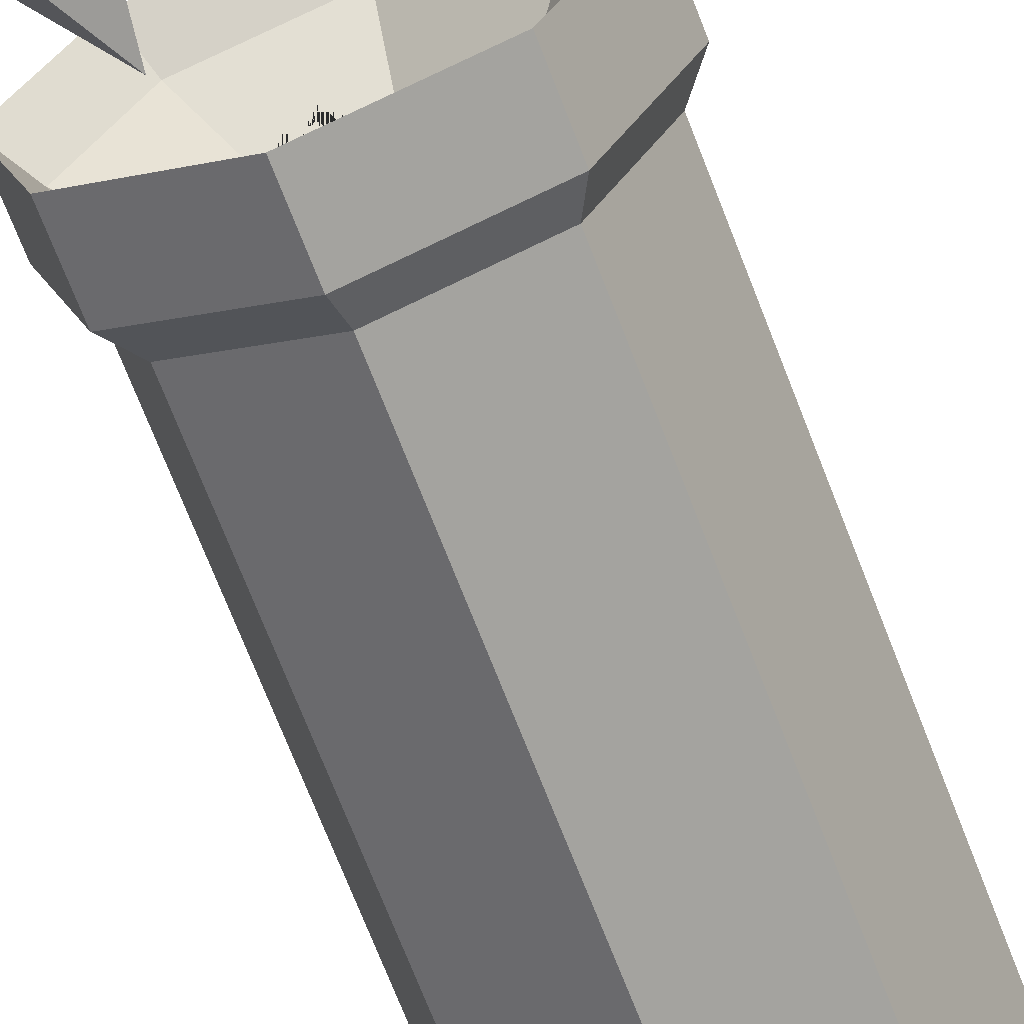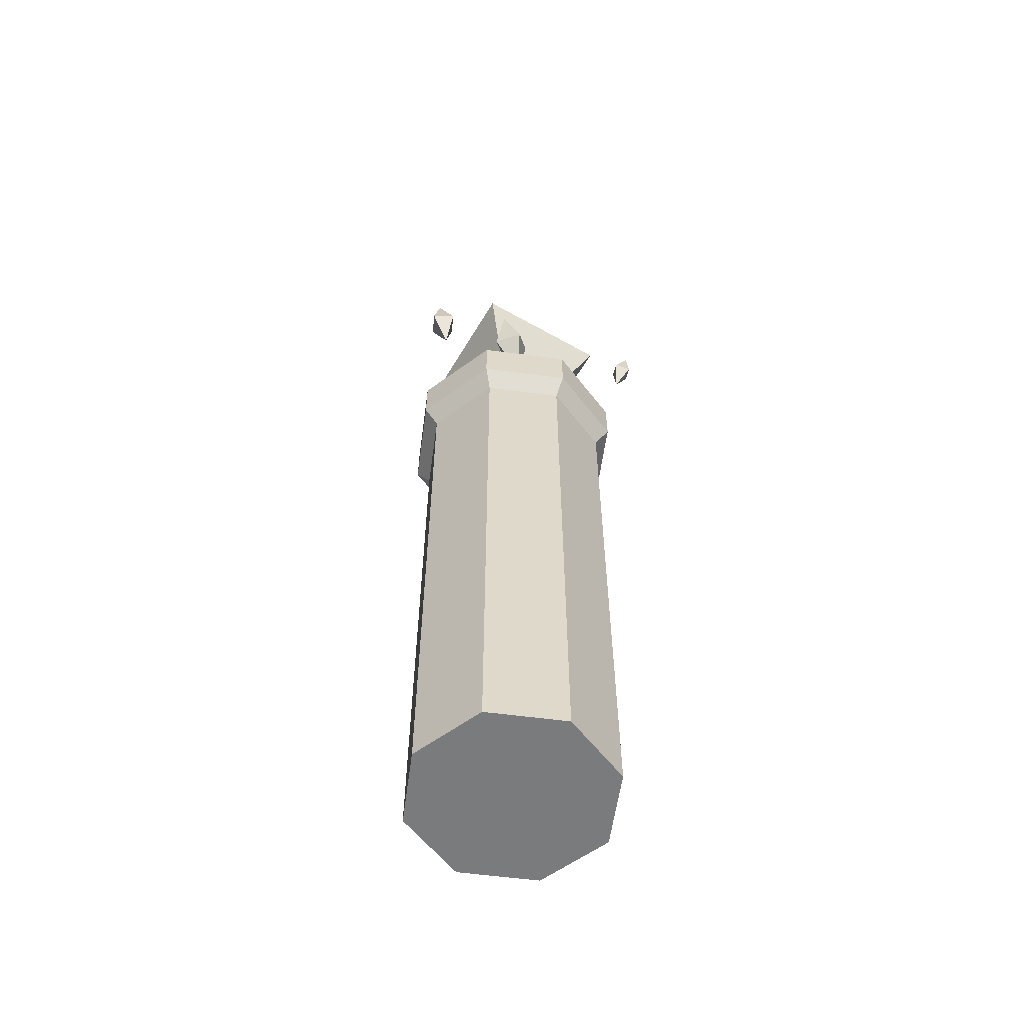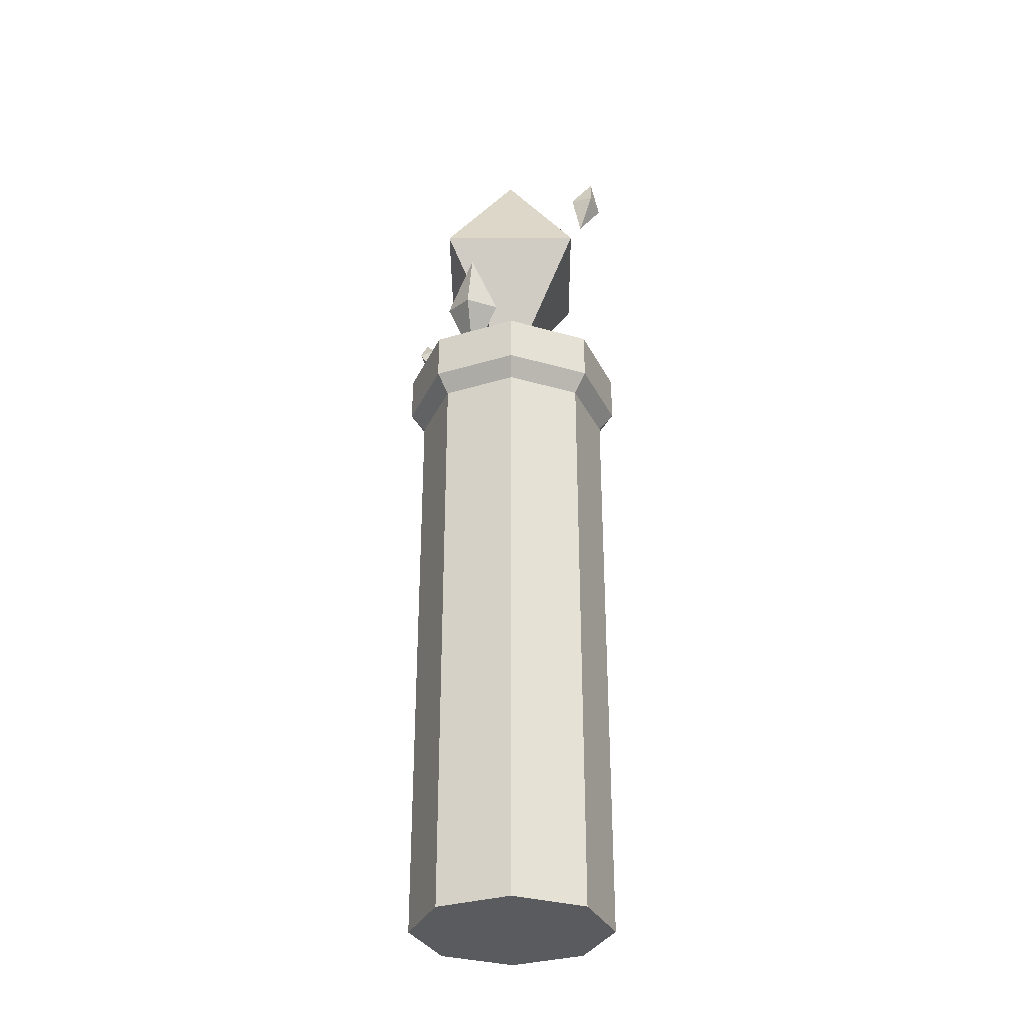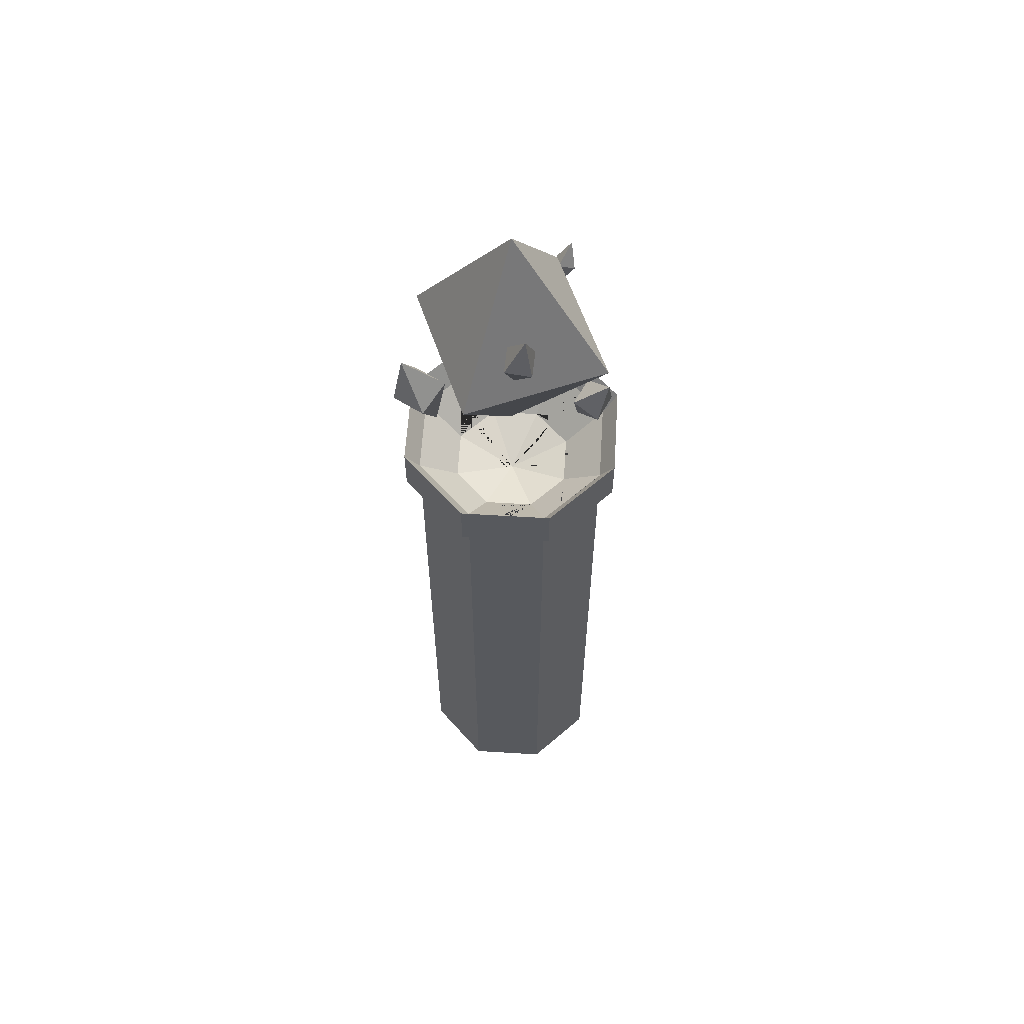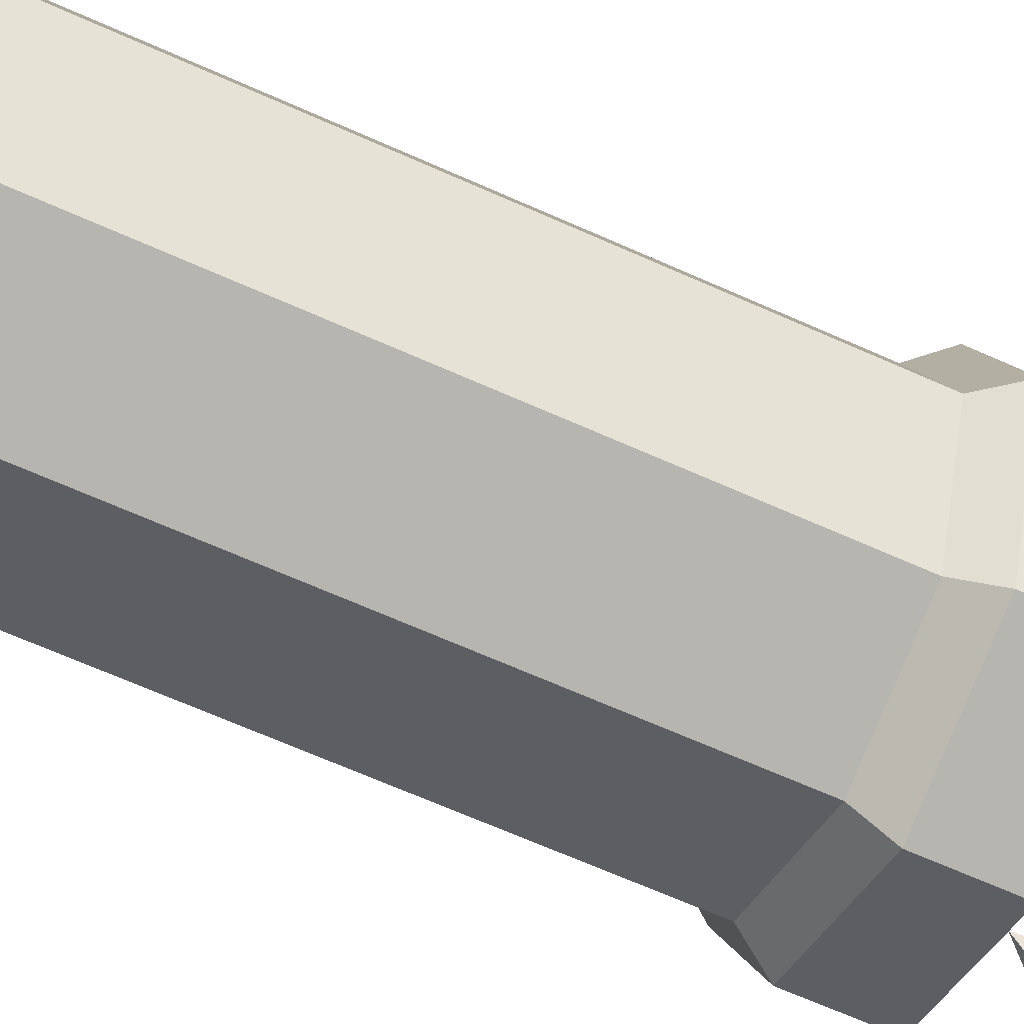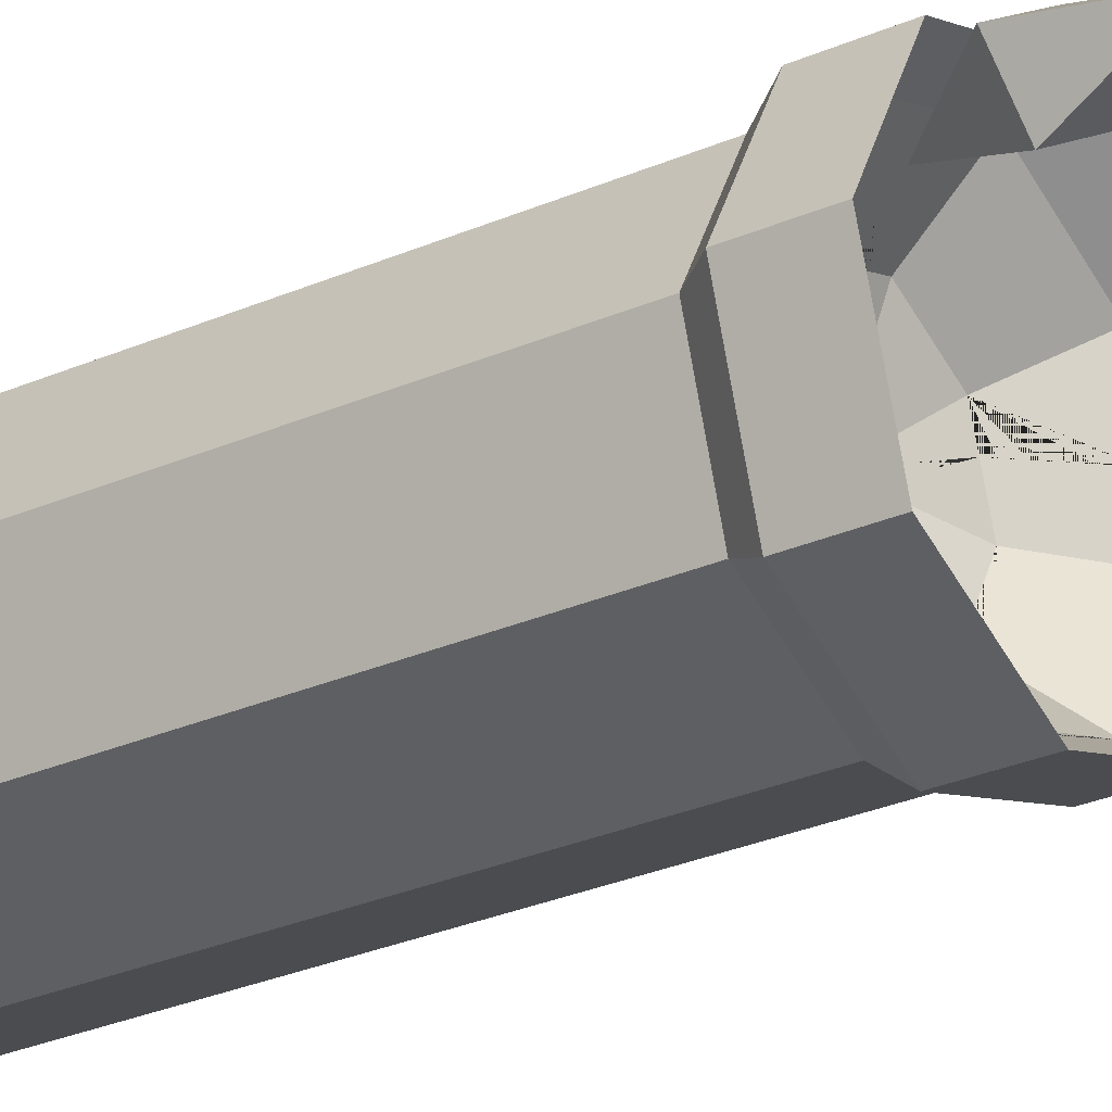
<metadata>
{"format":"obj","ext":"obj","renderer":"f3d","projection":"perspective","resolution":1024,"background":"white","views":[{"elev":-67.1,"azim":-159.3,"up":"+Z"},{"elev":-58.3,"azim":-125.3,"up":"+Y"},{"elev":-32.4,"azim":85.4,"up":"+Y"},{"elev":60.3,"azim":156.1,"up":"+Y"},{"elev":-56.1,"azim":63.6,"up":"+Z"},{"elev":-26.6,"azim":125.0,"up":"+Z"}]}
</metadata>
<code>
o Cylinder.043_Cylinder.030
v -0.03363 0 0.3843
v 0.00055 2.263 -0.006302
v -0.2998 0 0.2457
v 0.3912 2.317 0.02787
v -0.3901 0 -0.04048
v 0.3009 2.317 -0.2583
v -0.2515 0 -0.3067
v 0.03472 2.317 -0.3969
v 0.03472 0 -0.3969
v -0.2515 2.317 -0.3067
v 0.3009 0 -0.2583
v -0.3901 2.317 -0.04048
v 0.3912 0 0.02787
v -0.2998 2.317 0.2457
v 0.2526 0 0.2941
v -0.03363 2.317 0.3843
v -0.2998 2.48 0.2457
v -0.03363 2.48 0.3843
v -0.3901 2.48 -0.04048
v -0.2515 2.48 -0.3067
v 0.03472 2.48 -0.3969
v 0.3009 2.48 -0.2583
v 0.3912 2.48 0.02787
v 0.2526 2.48 0.2941
v 0 2.639 0
v 0 3.76 0
v 0.1072 3.543 -0.4176
v 0.1922 3.556 -0.37
v 0.05797 3.557 -0.3337
v 0.1181 3.702 -0.381
v 0.143 3.571 -0.2862
v 0.132 3.411 -0.3227
v 0.3034 3.2 -0.2546
v 0.2546 3.2 0.3034
v -0.3034 3.2 0.2546
v -0.2546 3.2 -0.3034
v -0.4132 2.996 0.3197
v -0.3543 3.011 0.3451
v -0.4355 2.981 0.3799
v -0.424 3.09 0.3746
v -0.3765 2.996 0.4054
v -0.3657 2.902 0.3504
v 0.339 2.74 0.0911
v 0.4102 2.715 0.2222
v 0.212 2.773 0.1663
v 0.3729 2.964 0.2025
v 0.2832 2.748 0.2974
v 0.2493 2.525 0.186
v -0.3346 2.848 -0.2001
v -0.2434 2.839 -0.2672
v -0.2702 2.894 -0.1189
v -0.2886 3.022 -0.2571
v -0.179 2.885 -0.1861
v -0.225 2.711 -0.129
v -0.1807 2.335 0.1458
v -0.02007 2.335 0.2294
v -0.2352 2.335 -0.02692
v -0.1515 2.335 -0.1876
v 0.02117 2.335 -0.242
v 0.1818 2.335 -0.1584
v 0.2363 2.335 0.01432
v 0.1526 2.335 0.1749
v 0.2526 2.317 0.2941
v -0.345 2.579 0.2837
v -0.03877 2.579 0.4431
v -0.03877 2.391 0.4431
v -0.4488 2.579 -0.04562
v -0.2894 2.579 -0.3519
v 0.03987 2.579 -0.4557
v 0.3461 2.579 -0.2963
v 0.4499 2.579 0.03301
v 0.2905 2.579 0.3393
v -0.345 2.391 0.2837
v -0.4488 2.391 -0.04562
v -0.2894 2.391 -0.3519
v 0.03987 2.391 -0.4557
v 0.3461 2.391 -0.2963
v 0.4499 2.391 0.03301
v 0.2905 2.391 0.3393
v -0.2032 2.335 0.07457
v -0.1964 2.335 0.09605
v -0.2357 2.376 0.1068
v -0.3138 2.447 0.09153
v -0.3386 2.467 0.08065
v -0.2986 2.428 0.08026
v -0.2444 2.375 0.07753
v -0.2156 2.348 0.08054
v -0.1432 2.313 0.04155
v -0.1755 2.335 -0.1415
v -0.1835 2.335 -0.1262
v -0.1874 2.361 -0.1747
v -0.1908 2.343 -0.1298
v -0.1516 2.322 -0.1027
v 0.03558 2.335 0.2119
v 0.0589 2.335 0.2045
v 0.03678 2.362 0.2395
v 0.06755 2.388 0.2575
v 0.1121 2.407 0.2625
v 0.08093 2.376 0.2408
v 0.0514 2.352 0.2254
v 0.048 2.317 0.1522
v 0.07266 2.327 0.1757
v 0.05365 2.331 0.1933
v 0.1448 2.48 -0.3396
v 0.1308 2.48 -0.3469
v 0.1245 2.376 -0.2343
v 0.1163 2.402 -0.2671
v 0.1169 2.431 -0.2997
v 0.1432 2.462 -0.3204
v 0.1449 2.446 -0.302
v 0.1664 2.462 -0.3083
v 0.1356 2.417 -0.2743
v 0.1514 2.364 -0.2066
v 0.145 2.51 -0.3584
v 0.2286 2.335 -0.01001
v 0.2239 2.335 -0.02482
v 0.292 2.387 0.0192
v 0.2621 2.367 -0.0119
v 0.2461 2.349 -0.002025
v 0.1773 2.32 -0.0207
v -0.07954 2.48 -0.3609
v -0.09177 2.48 -0.357
v -0.07613 2.466 -0.3474
v -0.06023 2.462 -0.3482
v -0.08877 2.498 -0.3682
v -0.00058 2.263 -0.006401
v 0.0131 2.268 -0.01683
v -3.2e-05 2.263 -0.005814
v 0.0015 2.266 -0.01717
v 0.002462 2.264 -0.004023
v 0.01882 2.272 0.01547
v 0.03783 2.281 0.03813
v 0.00047 2.263 -0.005386
v -0.01087 2.268 -0.01991
v 0.02193 2.27 -0.004431
v 0.03737 2.277 0.01315
v 0.02203 2.272 0.008198
v 0.01157 2.276 0.03135
f 18 17 64 65
f 16 63 79 66
f 24 18 65 72
f 19 20 68 67
f 14 16 66 73
f 63 4 78 79
f 5 12 10 7
f 21 105 114 104 22 70 69
f 4 6 77 78
f 1 3 5 7 9 11 13 15
f 56 55 17 18
f 55 81 82 83 84 85 86 87 80 57 19 17
f 57 90 92 91 89 58 20 19
f 58 59 21 121 124 123 122 20
f 59 60 22 104 109 110 111 112 113 106 107 108 105 21
f 60 116 118 117 23 22
f 61 62 24 23 117
f 62 95 100 99 98 97 96 94 56 18 24
f 33 26 34
f 34 26 35
f 35 26 36
f 36 26 33
f 29 30 27
f 31 30 29
f 25 36 33
f 25 35 36
f 25 34 35
f 25 33 34
f 28 30 31
f 27 30 28
f 32 27 28
f 32 29 27
f 32 31 29
f 32 28 31
f 39 40 37
f 41 40 39
f 38 40 41
f 37 40 38
f 42 37 38
f 42 39 37
f 42 41 39
f 42 38 41
f 45 46 43
f 47 46 45
f 44 46 47
f 43 46 44
f 48 43 44
f 48 45 43
f 48 47 45
f 48 44 47
f 51 52 49
f 53 52 51
f 50 52 53
f 49 52 50
f 54 49 50
f 54 51 49
f 54 53 51
f 54 50 53
f 2 128 133
f 2 126 128
f 2 134 126
f 2 129 134
f 2 127 129
f 2 135 127
f 2 130 137 131 132 136 135
f 2 133 130
f 7 10 8 9
f 9 8 6 11
f 11 6 4 13
f 13 4 63 15
f 15 63 16 1
f 3 14 12 5
f 1 16 14 3
f 66 65 64 73
f 73 64 67 74
f 74 67 68 75
f 75 68 69 76
f 76 69 70 77
f 77 70 71 78
f 78 71 72 79
f 79 72 65 66
f 12 14 73 74
f 22 23 71 70
f 10 12 74 75
f 8 10 75 76
f 20 122 125 121 21 69 68
f 17 19 67 64
f 23 24 72 71
f 6 8 76 77
f 80 87 86 85 84 83 82 81
f 81 88 80
f 89 91 92 90
f 90 93 89
f 94 96 97 98 99 100 95
f 95 102 103 101 94
f 105 108 107 106 113 112 111 110 109 104
f 104 114 105
f 117 118 116 115 119
f 119 115 61 117
f 116 120 115
f 122 123 124 121
f 121 125 122
f 126 134 58 89 93 90 57
f 135 136 132 62 61
f 131 137 130
f 134 129 59 58
f 133 128 55 56
f 130 133 56 94 101 103 102 95 62 132 138 131
f 131 138 132
f 129 127 60 59
f 128 126 57 80 88 81 55
f 127 135 61 115 120 116 60

</code>
